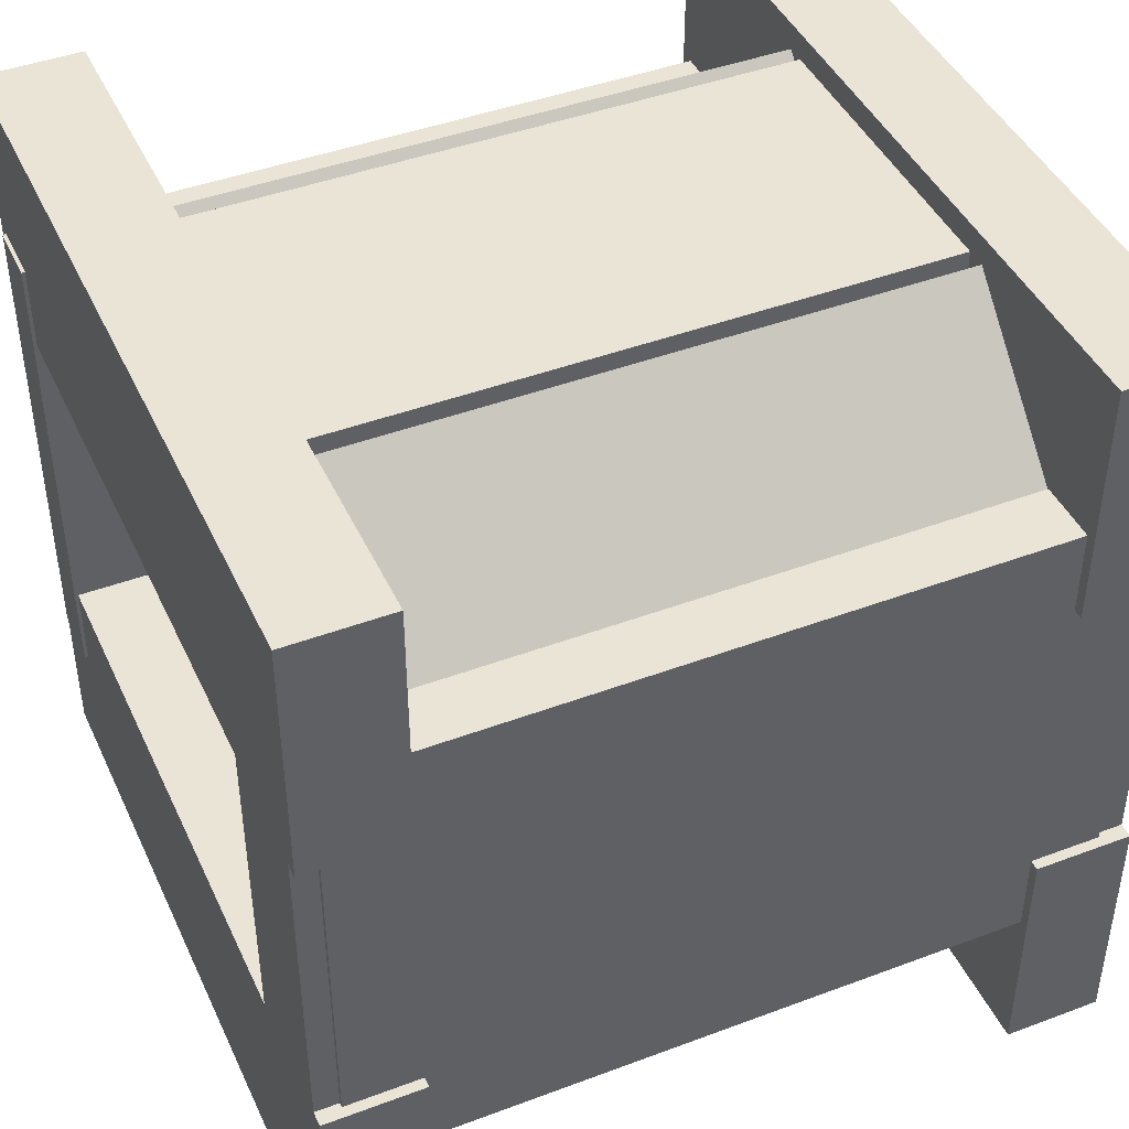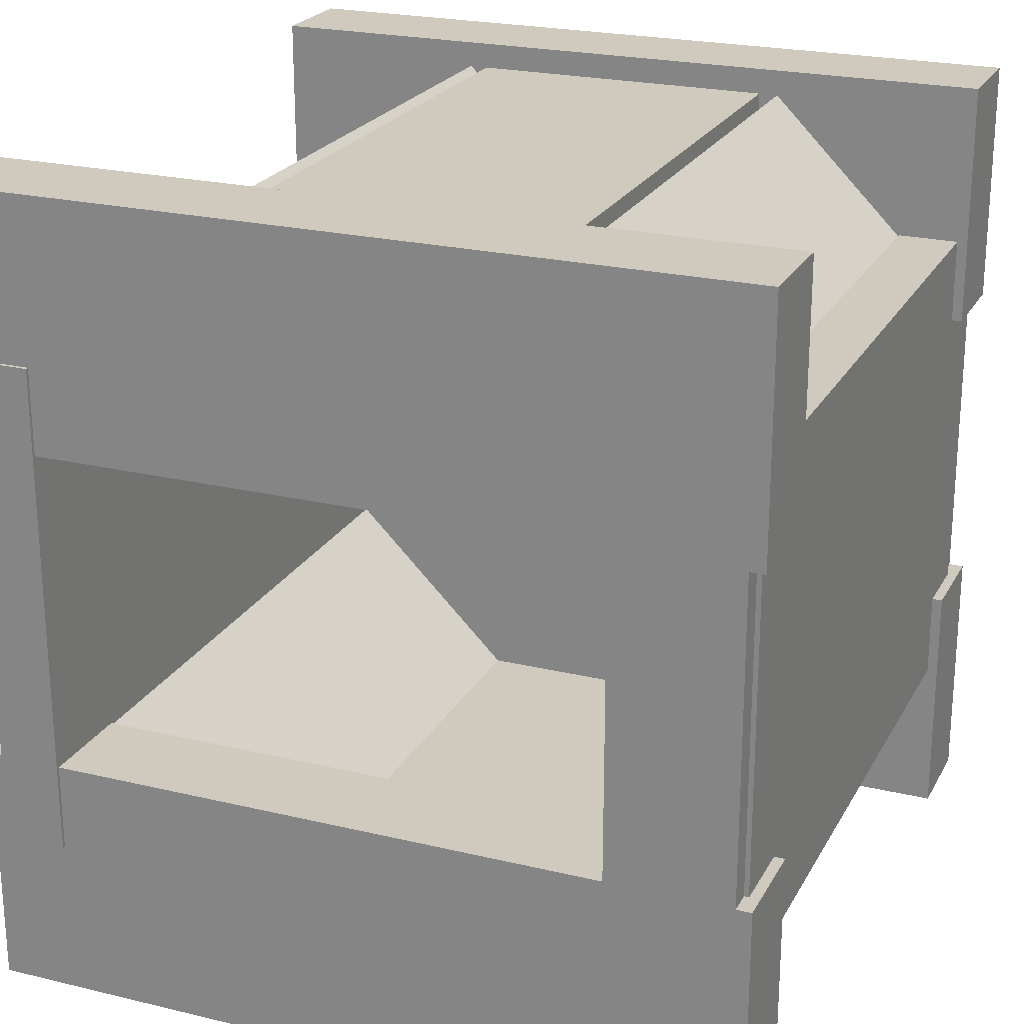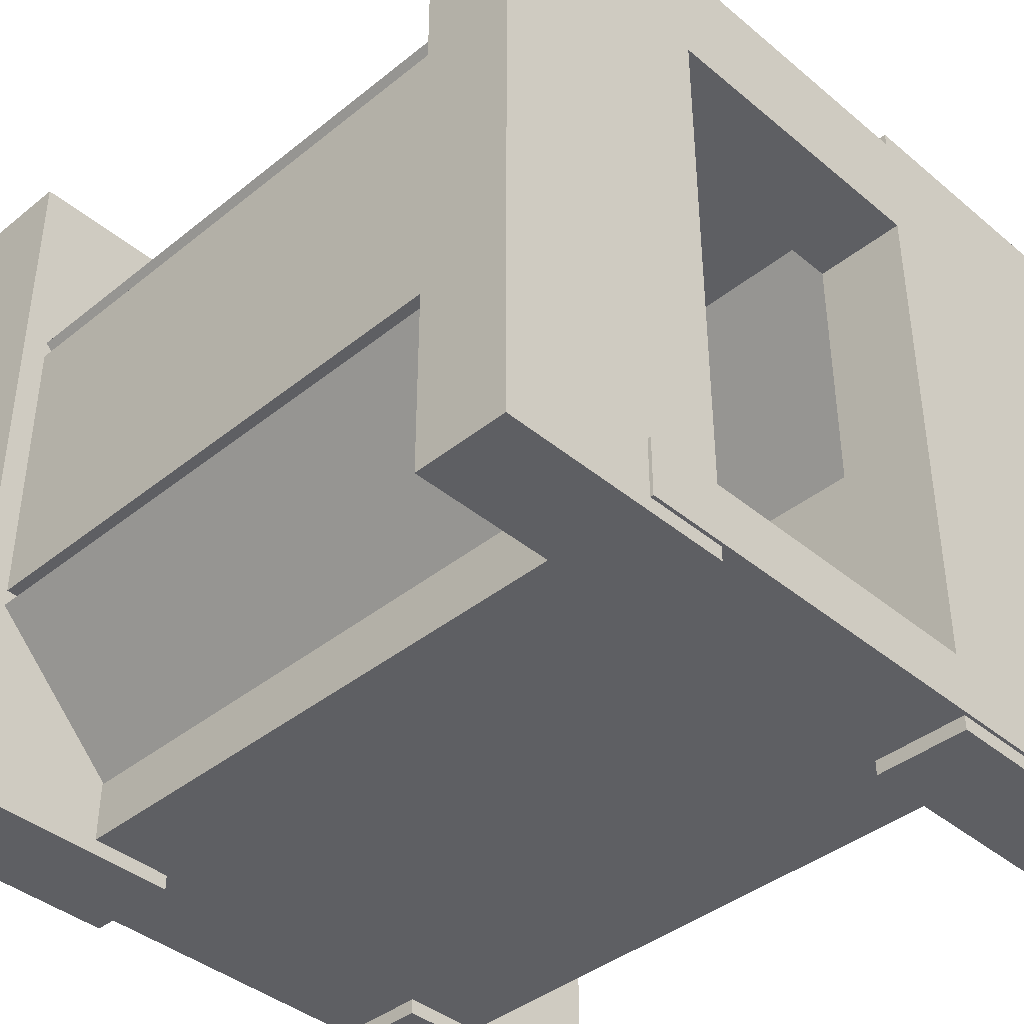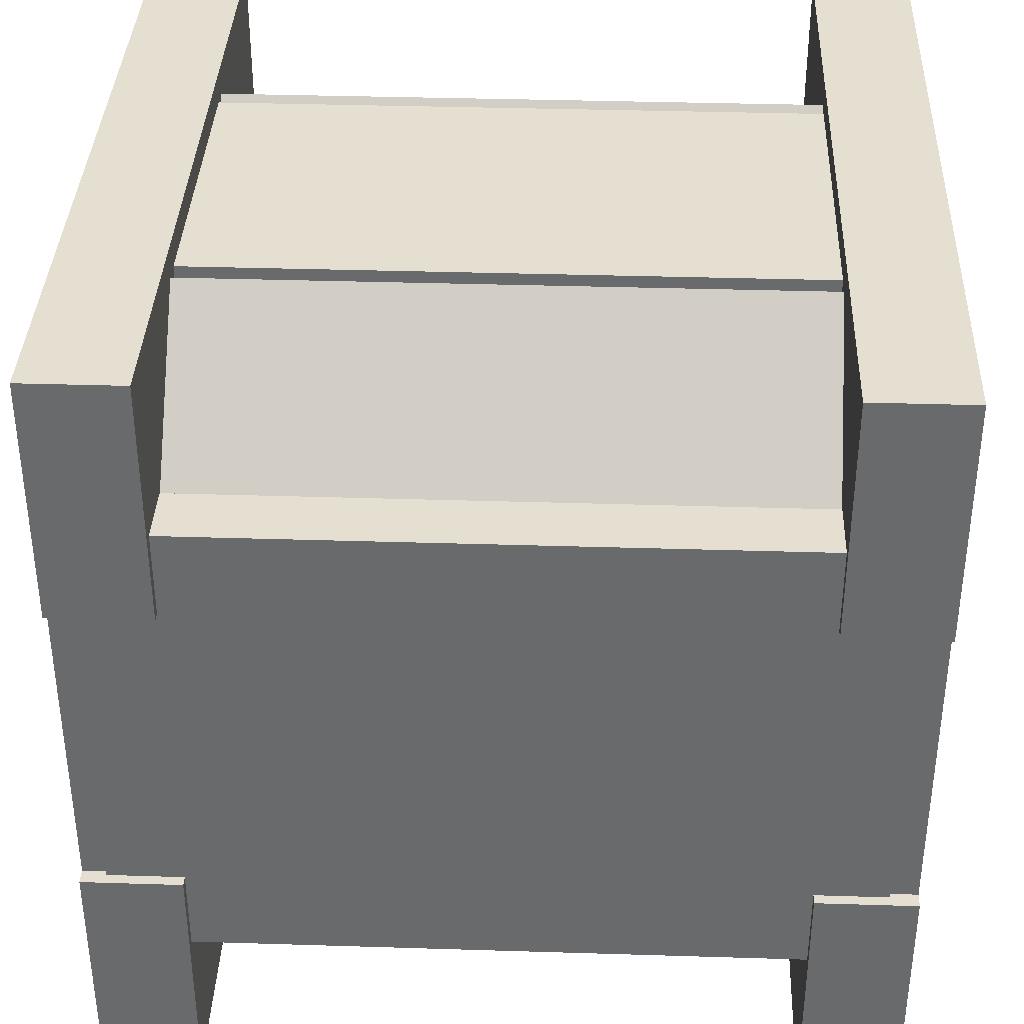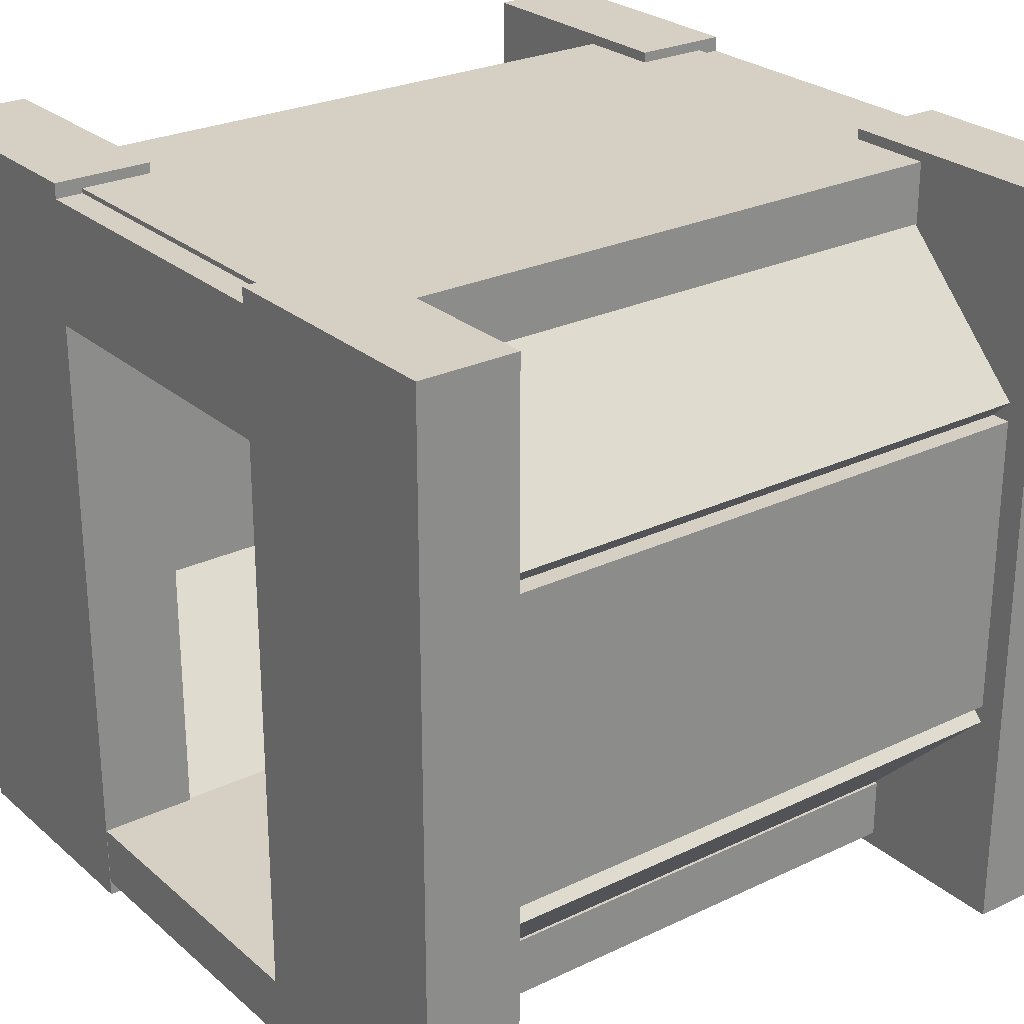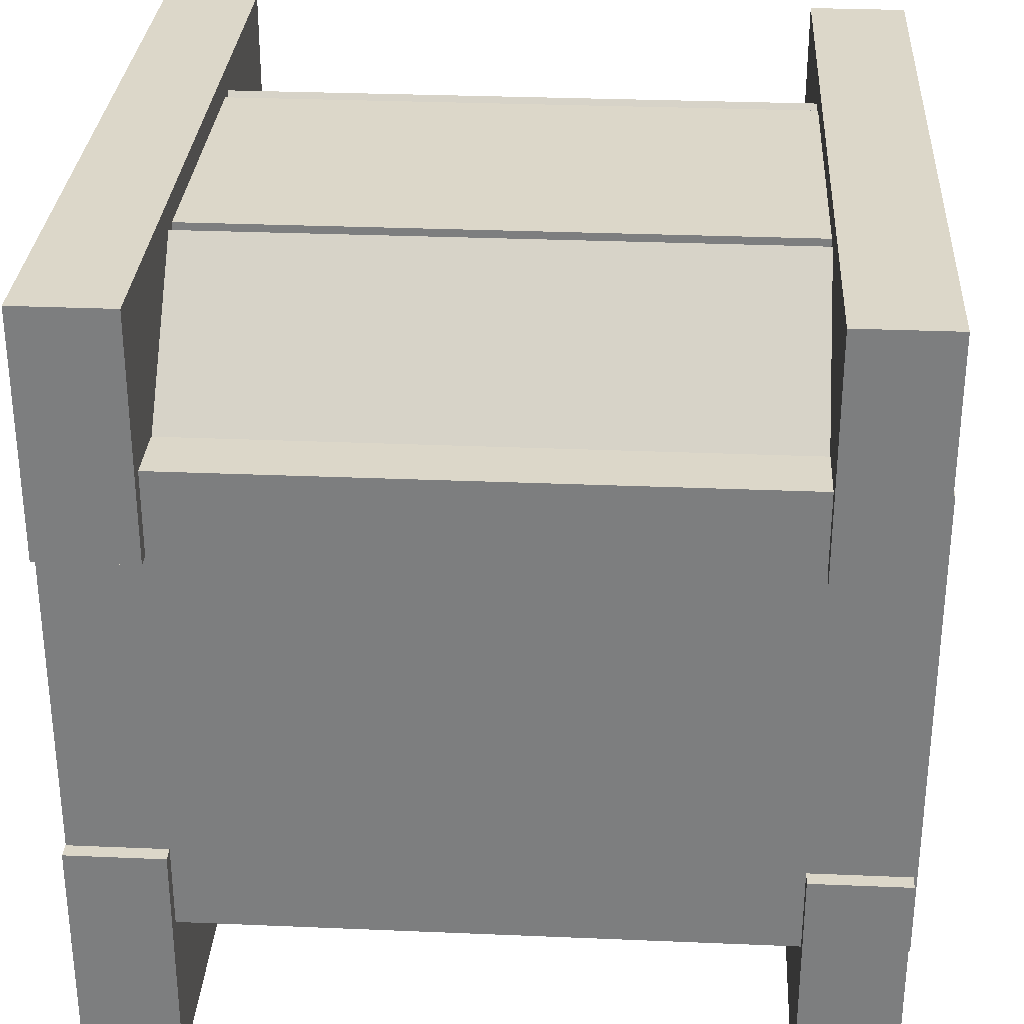
<metadata>
{"format":"obj","ext":"obj","renderer":"f3d","projection":"perspective","resolution":1024,"background":"white","views":[{"elev":43.8,"azim":156.2,"up":"+Z"},{"elev":23.0,"azim":112.2,"up":"+Z"},{"elev":-40.5,"azim":44.5,"up":"+Y"},{"elev":36.8,"azim":-177.7,"up":"+Z"},{"elev":26.1,"azim":-37.0,"up":"+Y"},{"elev":30.3,"azim":3.5,"up":"+Z"}]}
</metadata>
<code>
o wf3_Cube.016
v -0.1115 2.376 1.4
v -0.1115 2.876 1.4
v -0.1115 2.376 0.09814
v -0.1115 2.876 0.09814
v 0.2885 2.376 1.4
v 0.2885 2.876 1.4
v 0.2885 2.376 0.09814
v 0.2885 2.876 0.09814
f 1 2 4 3
f 3 4 8 7
f 7 8 6 5
f 5 6 2 1
f 3 7 5 1
f 8 4 2 6
o wl1_Cube.004
v 0.2885 0.04715 0.166
v 0.2885 0.8475 -0.6344
v 0.2885 -0.1129 0.005916
v 0.2885 0.6875 -0.7945
v 2.696 0.04715 0.166
v 2.696 0.8475 -0.6344
v 2.696 -0.1129 0.005916
v 2.696 0.6875 -0.7945
f 9 10 12 11
f 11 12 16 15
f 15 16 14 13
f 13 14 10 9
f 11 15 13 9
f 16 12 10 14
o floor_Cube
v 3.11 -0.125 -0.2541
v 3.11 -0.125 1.746
v -0.11 -0.125 1.746
v -0.11 -0.125 -0.2541
v 3.11 0.125 -0.2541
v 3.11 0.125 1.746
v -0.11 0.125 1.746
v -0.11 0.125 -0.2541
f 17 18 19 20
f 21 24 23 22
f 17 21 22 18
f 18 22 23 19
f 19 23 24 20
f 21 17 20 24
o wl2_Cube.005
v 0.2885 0.7597 -0.5945
v 0.2885 2.01 -0.5945
v 0.2885 0.7597 -0.7945
v 0.2885 2.01 -0.7945
v 2.696 0.7597 -0.5945
v 2.696 2.01 -0.5945
v 2.696 0.7597 -0.7945
v 2.696 2.01 -0.7945
f 25 26 28 27
f 27 28 32 31
f 31 32 30 29
f 29 30 26 25
f 27 31 29 25
f 32 28 26 30
o wl3_Cube.006
v 0.2885 1.927 -0.6344
v 0.2885 2.728 0.166
v 0.2885 2.087 -0.7945
v 0.2885 2.888 0.005916
v 2.696 1.927 -0.6344
v 2.696 2.728 0.166
v 2.696 2.087 -0.7945
v 2.696 2.888 0.005916
f 33 34 36 35
f 35 36 40 39
f 39 40 38 37
f 37 38 34 33
f 35 39 37 33
f 40 36 34 38
o ceil_Cube.007
v 3 2.645 -0.2541
v 3 2.645 1.746
v -0 2.645 1.746
v 0 2.645 -0.2541
v 3 2.895 -0.2541
v 3 2.895 1.746
v -0 2.895 1.746
v 0 2.895 -0.2541
f 41 42 43 44
f 45 48 47 46
f 41 45 46 42
f 42 46 47 43
f 43 47 48 44
f 45 41 44 48
o wr1_Cube.008
v 2.696 0.6875 2.296
v 2.696 -0.1129 1.496
v 2.696 0.8475 2.136
v 2.696 0.04715 1.335
v 0.2885 0.6875 2.296
v 0.2885 -0.1129 1.496
v 0.2885 0.8475 2.136
v 0.2885 0.04715 1.335
f 49 50 52 51
f 51 52 56 55
f 55 56 54 53
f 53 54 50 49
f 51 55 53 49
f 56 52 50 54
o wr2_Cube.009
v 2.696 2.01 2.295
v 2.696 0.7597 2.295
v 2.696 2.01 2.095
v 2.696 0.7597 2.095
v 0.2885 2.01 2.295
v 0.2885 0.7597 2.295
v 0.2885 2.01 2.095
v 0.2885 0.7597 2.095
f 57 58 60 59
f 59 60 64 63
f 63 64 62 61
f 61 62 58 57
f 59 63 61 57
f 64 60 58 62
o wr3_Cube.010
v 2.696 2.888 1.494
v 2.696 2.087 2.295
v 2.696 2.728 1.334
v 2.696 1.927 2.135
v 0.2885 2.888 1.494
v 0.2885 2.087 2.295
v 0.2885 2.728 1.334
v 0.2885 1.927 2.135
f 65 66 68 67
f 67 68 72 71
f 71 72 70 69
f 69 70 66 65
f 67 71 69 65
f 72 68 66 70
o wf1_Cube.011
v -0.1115 -0.1875 -0.9019
v -0.1115 -0.1875 0.09814
v -0.1115 2.938 0.09814
v -0.1115 2.937 -0.9019
v 0.2885 -0.1875 -0.9019
v 0.2885 -0.1875 0.09814
v 0.2885 2.938 0.09814
v 0.2885 2.938 -0.9019
f 73 74 75 76
f 77 80 79 78
f 73 77 78 74
f 74 78 79 75
f 75 79 80 76
f 77 73 76 80
o wf2_Cube.012
v -0.1115 -0.1875 1.4
v -0.1115 -0.1875 2.4
v -0.1115 2.938 2.4
v -0.1115 2.937 1.4
v 0.2885 -0.1875 1.4
v 0.2885 -0.1875 2.4
v 0.2885 2.938 2.4
v 0.2885 2.938 1.4
f 81 82 83 84
f 85 88 87 86
f 81 85 86 82
f 82 86 87 83
f 83 87 88 84
f 85 81 84 88
o wf1.001_Cube.017
v 2.696 -0.1875 -0.9019
v 2.696 -0.1875 0.09814
v 2.696 2.938 0.09814
v 2.696 2.938 -0.9019
v 3.096 -0.1875 -0.9019
v 3.096 -0.1875 0.09814
v 3.096 2.938 0.09814
v 3.096 2.938 -0.9019
f 89 90 91 92
f 93 96 95 94
f 89 93 94 90
f 90 94 95 91
f 91 95 96 92
f 93 89 92 96
o wf2.001_Cube.018
v 2.696 -0.1875 1.4
v 2.696 -0.1875 2.4
v 2.696 2.938 2.4
v 2.696 2.938 1.4
v 3.096 -0.1875 1.4
v 3.096 -0.1875 2.4
v 3.096 2.938 2.4
v 3.096 2.938 1.4
f 97 98 99 100
f 101 104 103 102
f 97 101 102 98
f 98 102 103 99
f 99 103 104 100
f 101 97 100 104
o wf3.001_Cube.019
v 2.696 2.376 1.4
v 2.696 2.876 1.4
v 2.696 2.376 0.09814
v 2.696 2.876 0.09814
v 3.096 2.376 1.4
v 3.096 2.876 1.4
v 3.096 2.376 0.09814
v 3.096 2.876 0.09814
f 105 106 108 107
f 107 108 112 111
f 111 112 110 109
f 109 110 106 105
f 107 111 109 105
f 112 108 106 110

</code>
